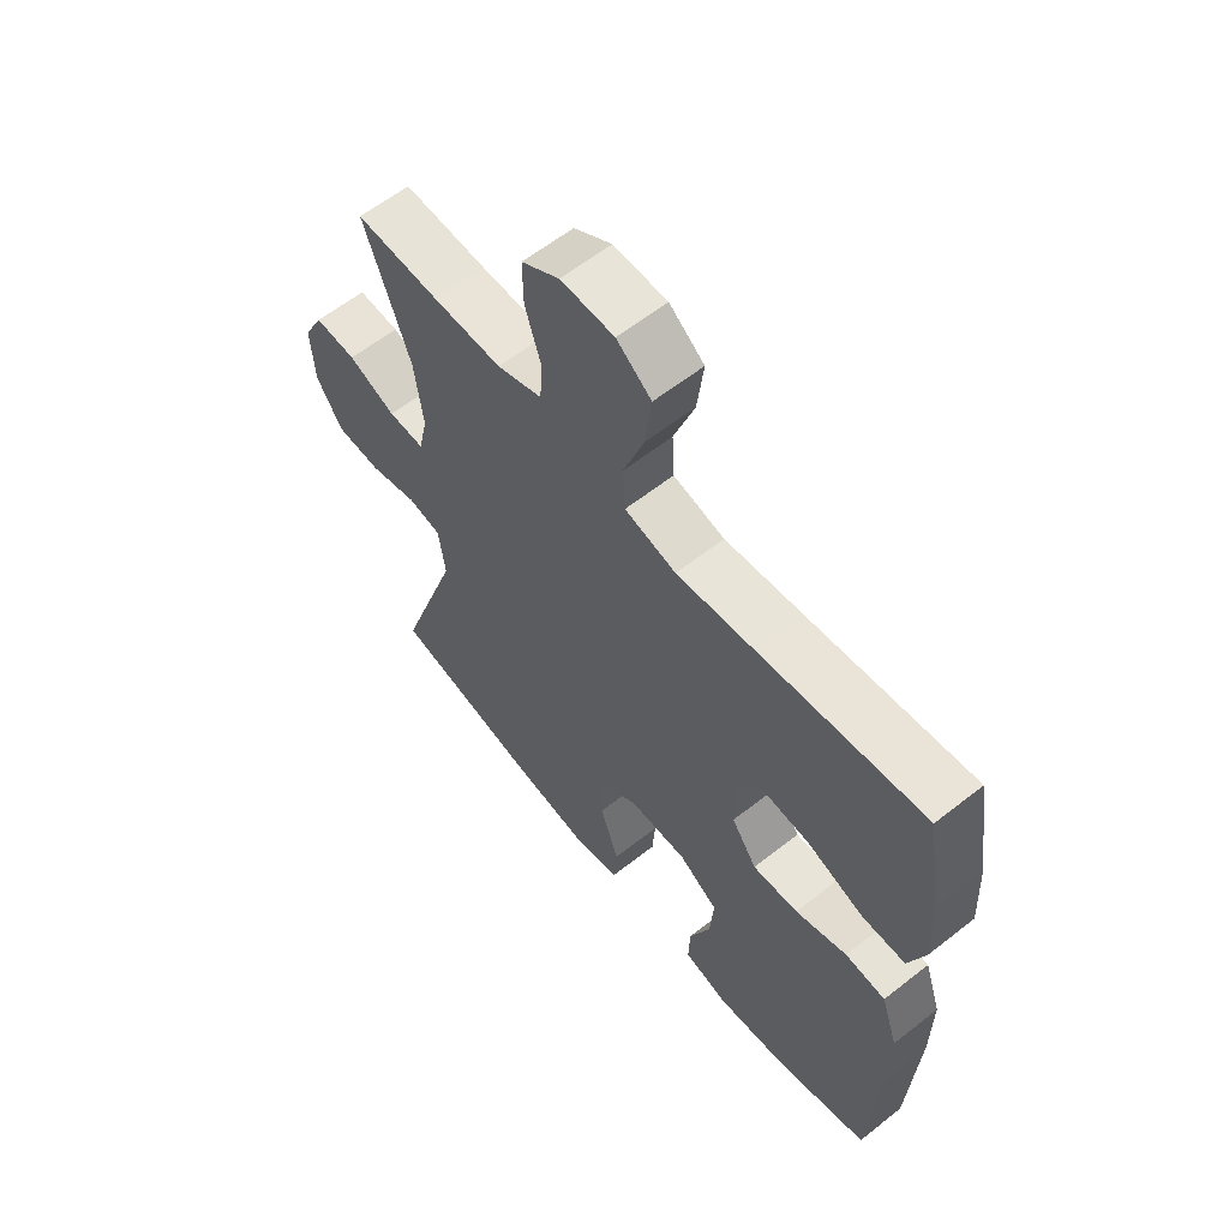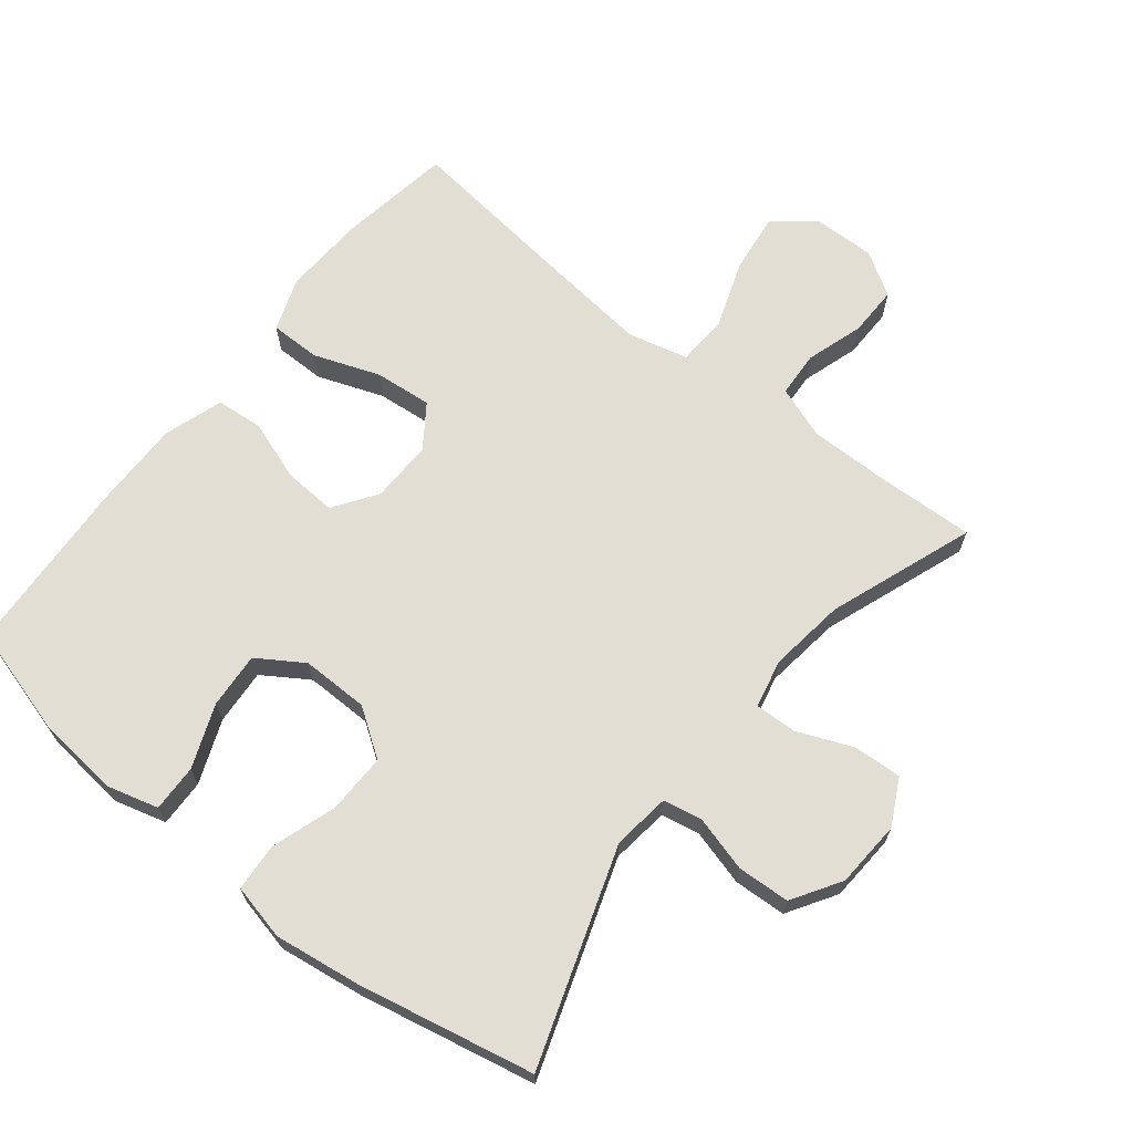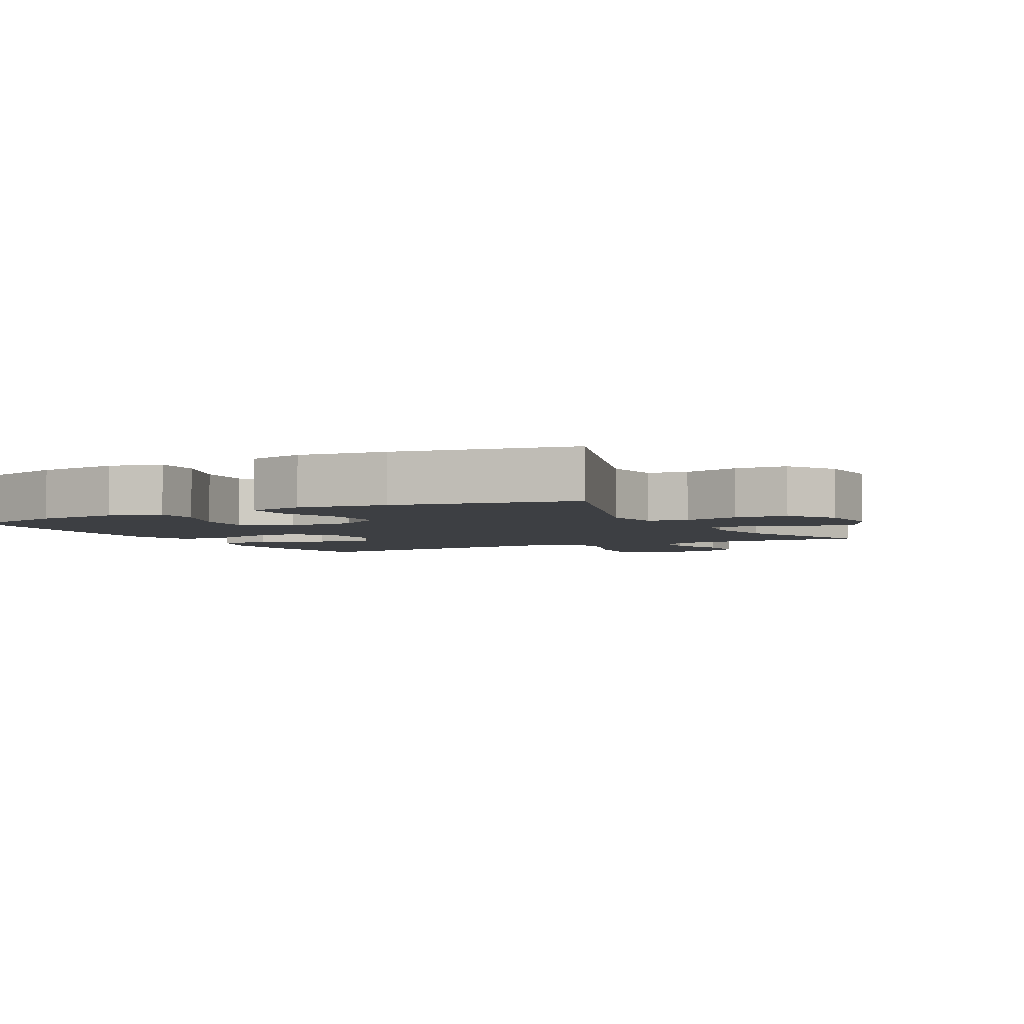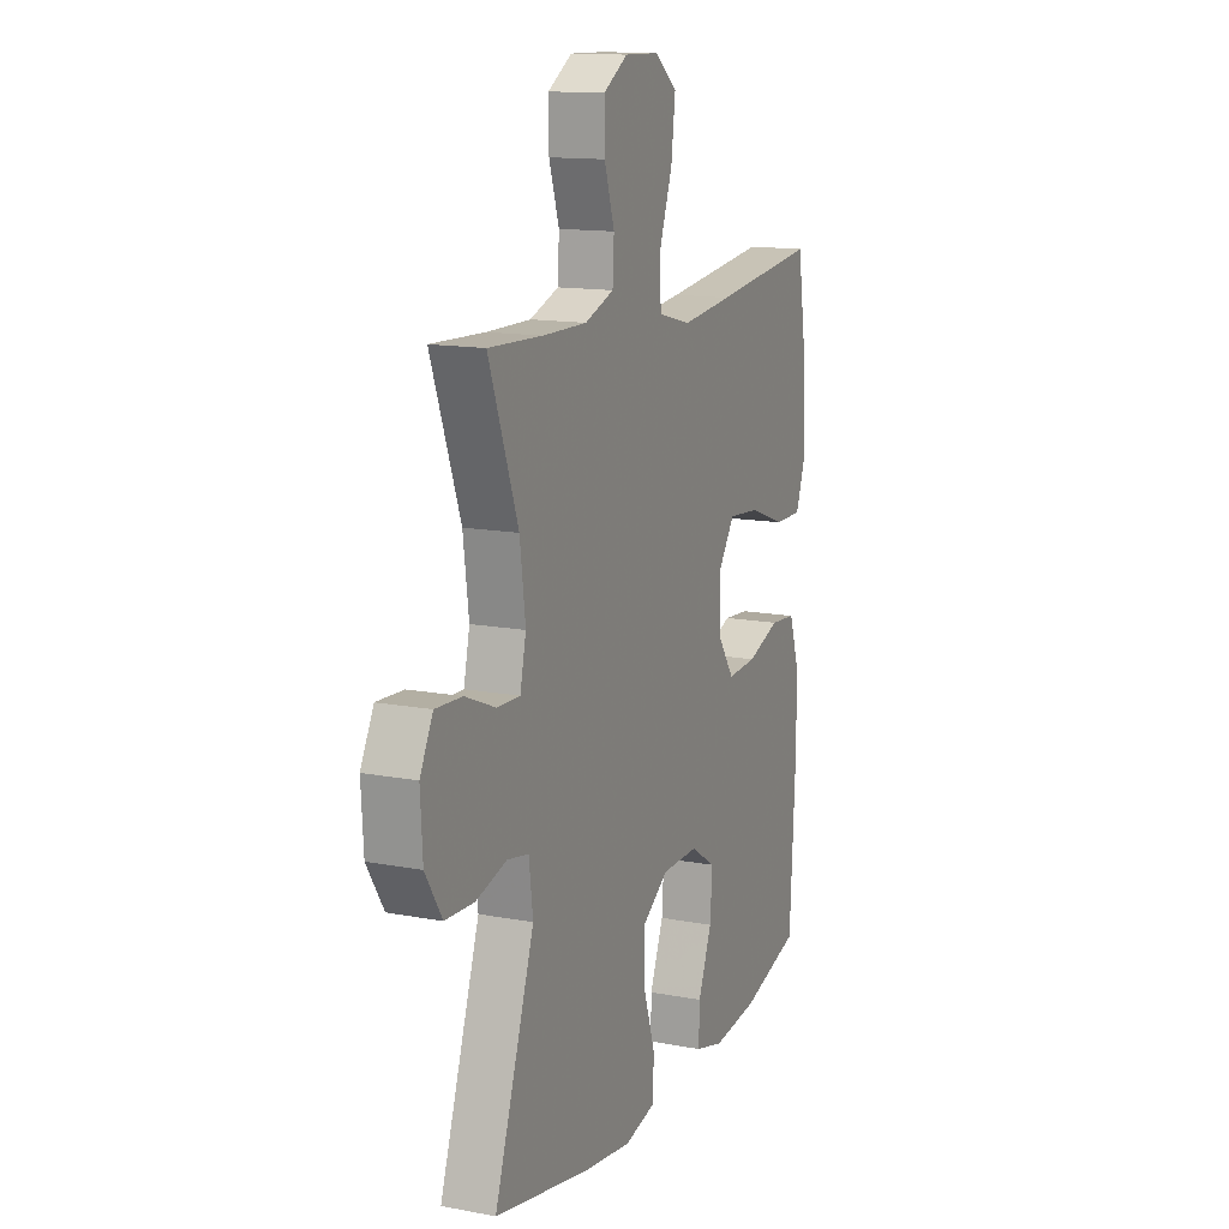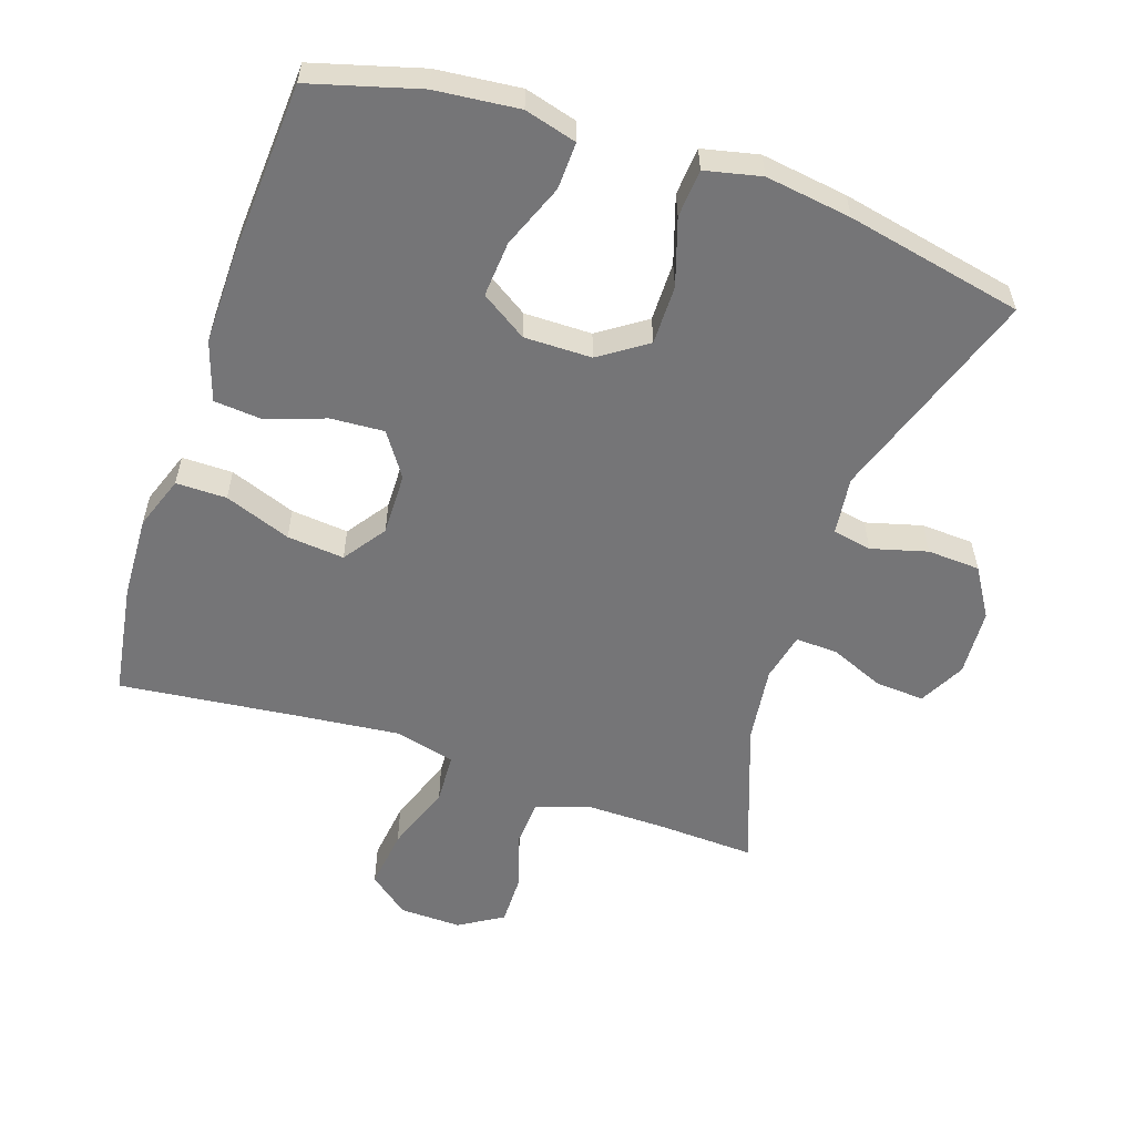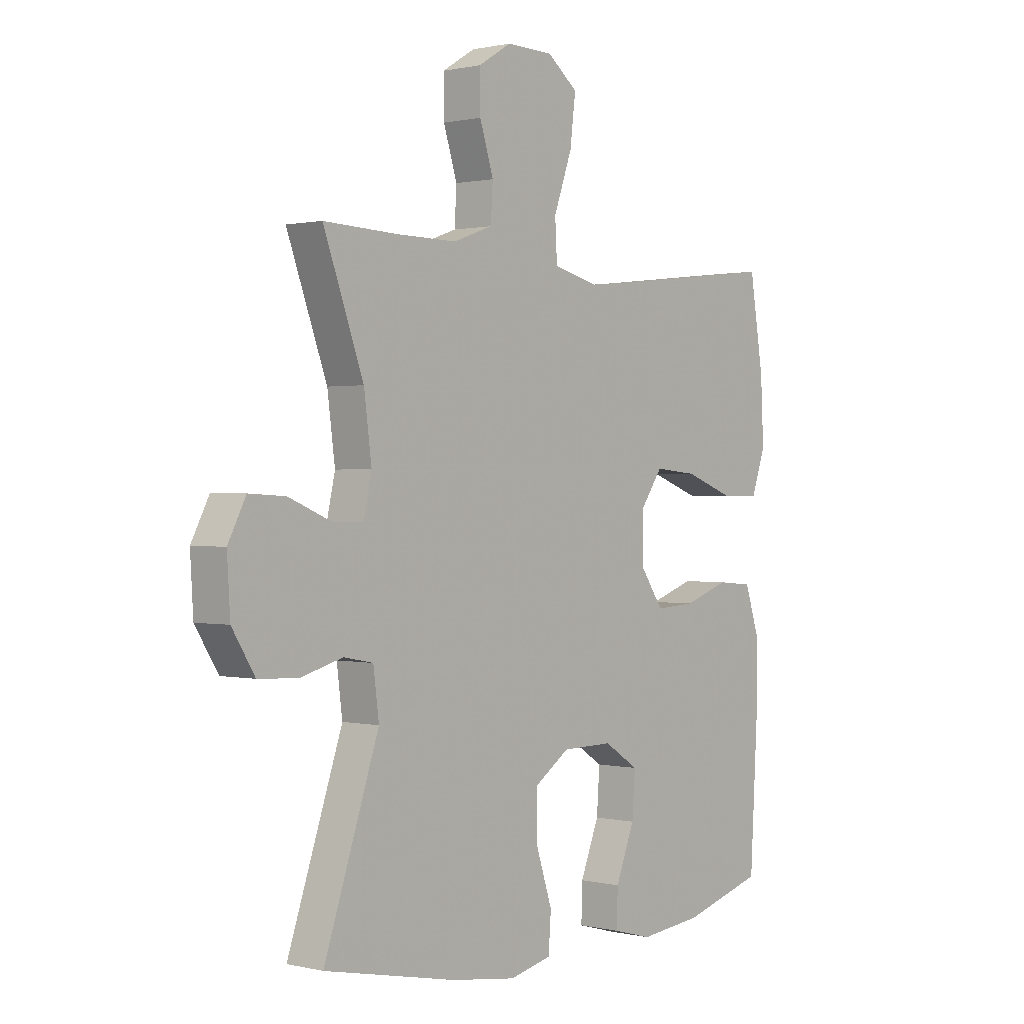
<metadata>
{"format":"obj","ext":"obj","renderer":"f3d","projection":"perspective","resolution":1024,"background":"white","views":[{"elev":60.8,"azim":51.2,"up":"+Z"},{"elev":67.3,"azim":-141.5,"up":"+Y"},{"elev":-3.8,"azim":-151.9,"up":"+Y"},{"elev":13.8,"azim":-67.0,"up":"+Z"},{"elev":-56.6,"azim":161.2,"up":"+Y"},{"elev":0.7,"azim":-49.6,"up":"+Z"}]}
</metadata>
<code>
v -0.5 0.07 -0.5
v -0.392 0.07 -0.18
v -0.403 0.07 -0.094
v -0.461 0.07 -0.083
v -0.544 0.07 -0.106
v -0.622 0.07 -0.102
v -0.667 0.07 -0.03
v -0.673 0.07 0.07
v -0.638 0.07 0.138
v -0.566 0.07 0.134
v -0.484 0.07 0.1
v -0.422 0.07 0.098
v -0.406 0.07 0.17
v -0.421 0.07 0.284
v -0.5 0.07 0.5
v -0.355 0.07 0.494
v -0.236 0.07 0.493
v -0.158 0.07 0.521
v -0.154 0.07 0.589
v -0.181 0.07 0.674
v -0.182 0.07 0.749
v -0.117 0.07 0.789
v -0.025 0.07 0.787
v 0.035 0.07 0.74
v 0.024 0.07 0.65
v -0.012 0.07 0.549
v -0.008 0.07 0.474
v 0.081 0.07 0.452
v 0.218 0.07 0.467
v 0.5 0.07 0.5
v 0.527 0.07 0.332
v 0.533 0.07 0.209
v 0.505 0.07 0.13
v 0.43 0.07 0.13
v 0.332 0.07 0.166
v 0.247 0.07 0.174
v 0.203 0.07 0.111
v 0.205 0.07 0.018
v 0.249 0.07 -0.046
v 0.328 0.07 -0.041
v 0.417 0.07 -0.01
v 0.487 0.07 -0.016
v 0.516 0.07 -0.104
v 0.515 0.07 -0.237
v 0.5 0.07 -0.5
v 0.339 0.07 -0.546
v 0.215 0.07 -0.559
v 0.138 0.07 -0.538
v 0.14 0.07 -0.468
v 0.177 0.07 -0.374
v 0.183 0.07 -0.291
v 0.115 0.07 -0.247
v 0.015 0.07 -0.248
v -0.055 0.07 -0.296
v -0.054 0.07 -0.384
v -0.022 0.07 -0.482
v -0.027 0.07 -0.553
v -0.11 0.07 -0.572
v -0.238 0.07 -0.554
v -0.5 0 -0.5
v -0.392 0 -0.18
v -0.403 0 -0.094
v -0.461 0 -0.083
v -0.544 0 -0.106
v -0.622 0 -0.102
v -0.667 0 -0.03
v -0.673 0 0.07
v -0.638 0 0.138
v -0.566 0 0.134
v -0.484 0 0.1
v -0.422 0 0.098
v -0.406 0 0.17
v -0.421 0 0.284
v -0.5 0 0.5
v -0.355 0 0.494
v -0.236 0 0.493
v -0.158 0 0.521
v -0.154 0 0.589
v -0.181 0 0.674
v -0.182 0 0.749
v -0.117 0 0.789
v -0.025 0 0.787
v 0.035 0 0.74
v 0.024 0 0.65
v -0.012 0 0.549
v -0.008 0 0.474
v 0.081 0 0.452
v 0.218 0 0.467
v 0.5 0 0.5
v 0.527 0 0.332
v 0.533 0 0.209
v 0.505 0 0.13
v 0.43 0 0.13
v 0.332 0 0.166
v 0.247 0 0.174
v 0.203 0 0.111
v 0.205 0 0.018
v 0.249 0 -0.046
v 0.328 0 -0.041
v 0.417 0 -0.01
v 0.487 0 -0.016
v 0.516 0 -0.104
v 0.515 0 -0.237
v 0.5 0 -0.5
v 0.339 0 -0.546
v 0.215 0 -0.559
v 0.138 0 -0.538
v 0.14 0 -0.468
v 0.177 0 -0.374
v 0.183 0 -0.291
v 0.115 0 -0.247
v 0.015 0 -0.248
v -0.055 0 -0.296
v -0.054 0 -0.384
v -0.022 0 -0.482
v -0.027 0 -0.553
v -0.11 0 -0.572
v -0.238 0 -0.554
f 58 59 1 2
f 55 56 57 58
f 54 55 58 2
f 53 54 2 3
f 52 53 3
f 47 48 49 50
f 47 50 51
f 46 47 51
f 45 46 51
f 44 45 51
f 43 44 51 52
f 40 41 42 43
f 39 40 43 52
f 32 33 34 35
f 32 35 36
f 29 30 31 32
f 28 29 32 36
f 27 28 36 37
f 23 24 25 26
f 23 26 27
f 22 23 27
f 19 20 21 22
f 18 19 22 27
f 17 18 27 37
f 14 15 16
f 13 14 16 17
f 12 13 17 37
f 8 9 10 11
f 8 11 12
f 4 5 6 7
f 3 4 7 8
f 38 39 52 3
f 12 37 38
f 3 8 12 38
f 61 60 118 117
f 117 116 115 114
f 61 117 114 113
f 62 61 113 112
f 62 112 111
f 109 108 107 106
f 110 109 106
f 110 106 105
f 110 105 104
f 110 104 103
f 111 110 103 102
f 102 101 100 99
f 111 102 99 98
f 94 93 92 91
f 95 94 91
f 91 90 89 88
f 95 91 88 87
f 96 95 87 86
f 85 84 83 82
f 86 85 82
f 86 82 81
f 81 80 79 78
f 86 81 78 77
f 96 86 77 76
f 75 74 73
f 76 75 73 72
f 96 76 72 71
f 70 69 68 67
f 71 70 67
f 66 65 64 63
f 67 66 63 62
f 62 111 98 97
f 97 96 71
f 97 71 67 62
f 1 60 61 2
f 2 61 62 3
f 3 62 63 4
f 4 63 64 5
f 5 64 65 6
f 6 65 66 7
f 7 66 67 8
f 8 67 68 9
f 9 68 69 10
f 10 69 70 11
f 11 70 71 12
f 12 71 72 13
f 13 72 73 14
f 14 73 74 15
f 15 74 75 16
f 16 75 76 17
f 17 76 77 18
f 18 77 78 19
f 19 78 79 20
f 20 79 80 21
f 21 80 81 22
f 22 81 82 23
f 23 82 83 24
f 24 83 84 25
f 25 84 85 26
f 26 85 86 27
f 27 86 87 28
f 28 87 88 29
f 29 88 89 30
f 30 89 90 31
f 31 90 91 32
f 32 91 92 33
f 33 92 93 34
f 34 93 94 35
f 35 94 95 36
f 36 95 96 37
f 37 96 97 38
f 38 97 98 39
f 39 98 99 40
f 40 99 100 41
f 41 100 101 42
f 42 101 102 43
f 43 102 103 44
f 44 103 104 45
f 45 104 105 46
f 46 105 106 47
f 47 106 107 48
f 48 107 108 49
f 49 108 109 50
f 50 109 110 51
f 51 110 111 52
f 52 111 112 53
f 53 112 113 54
f 54 113 114 55
f 55 114 115 56
f 56 115 116 57
f 57 116 117 58
f 58 117 118 59
f 59 118 60 1

</code>
